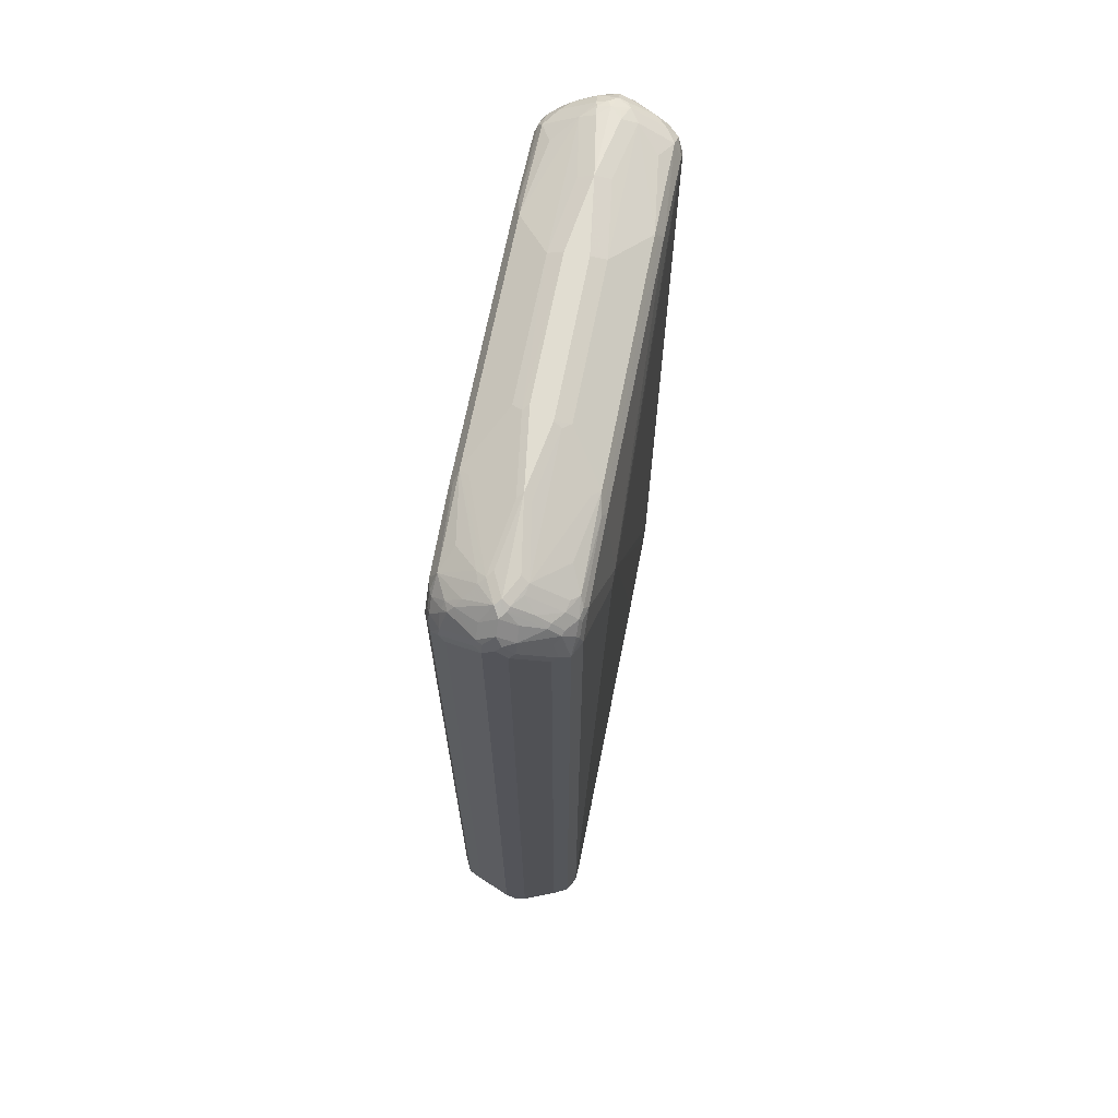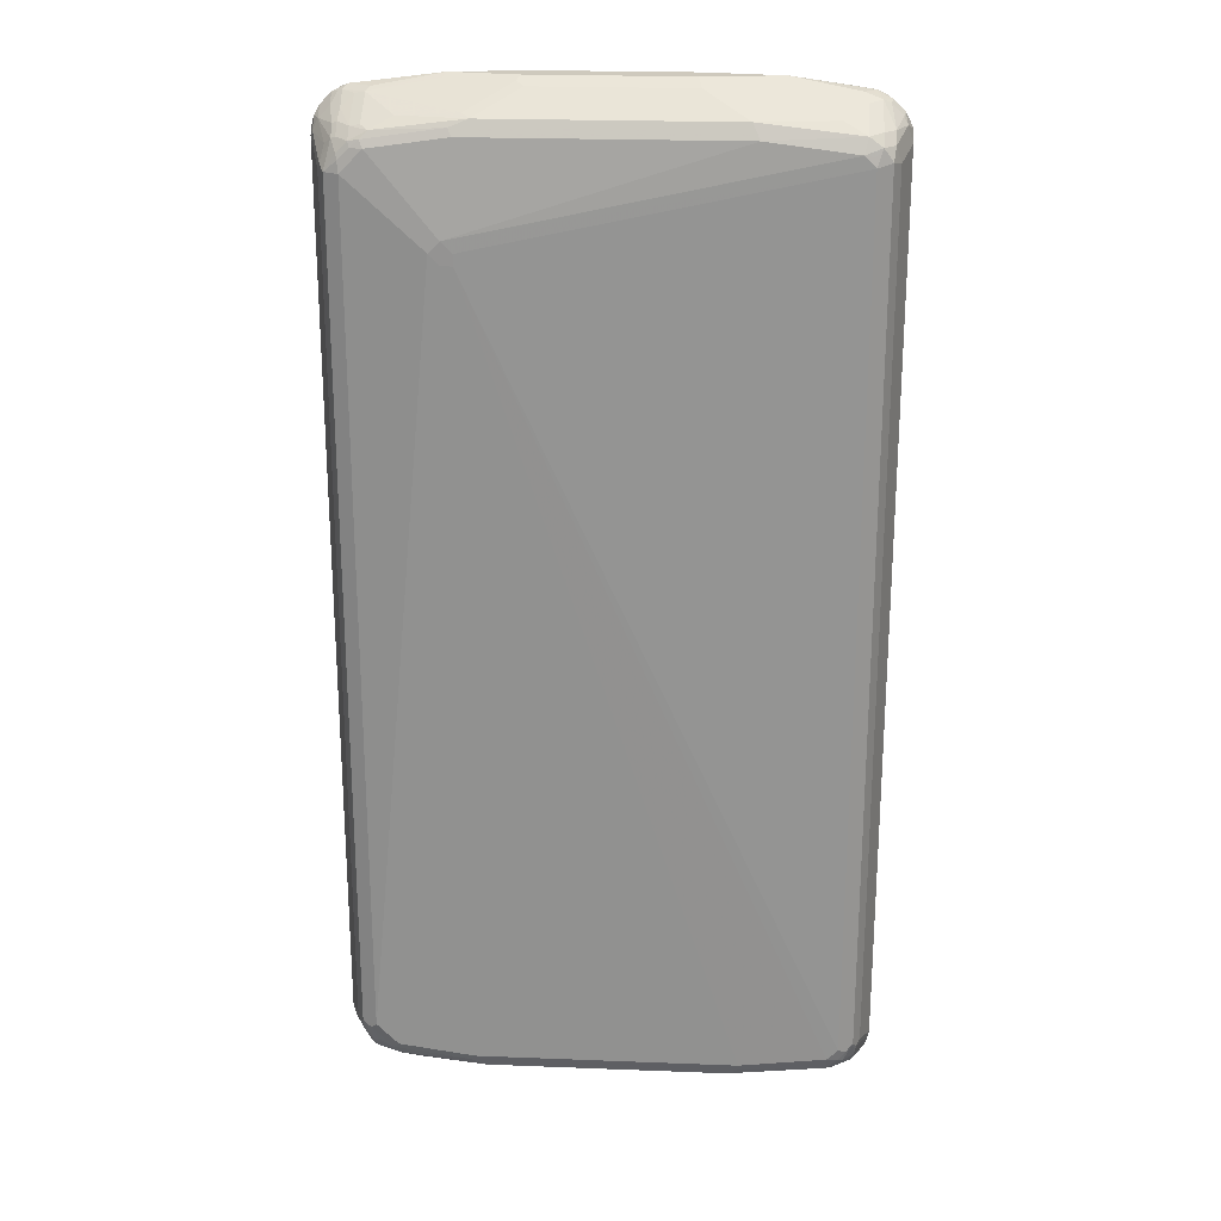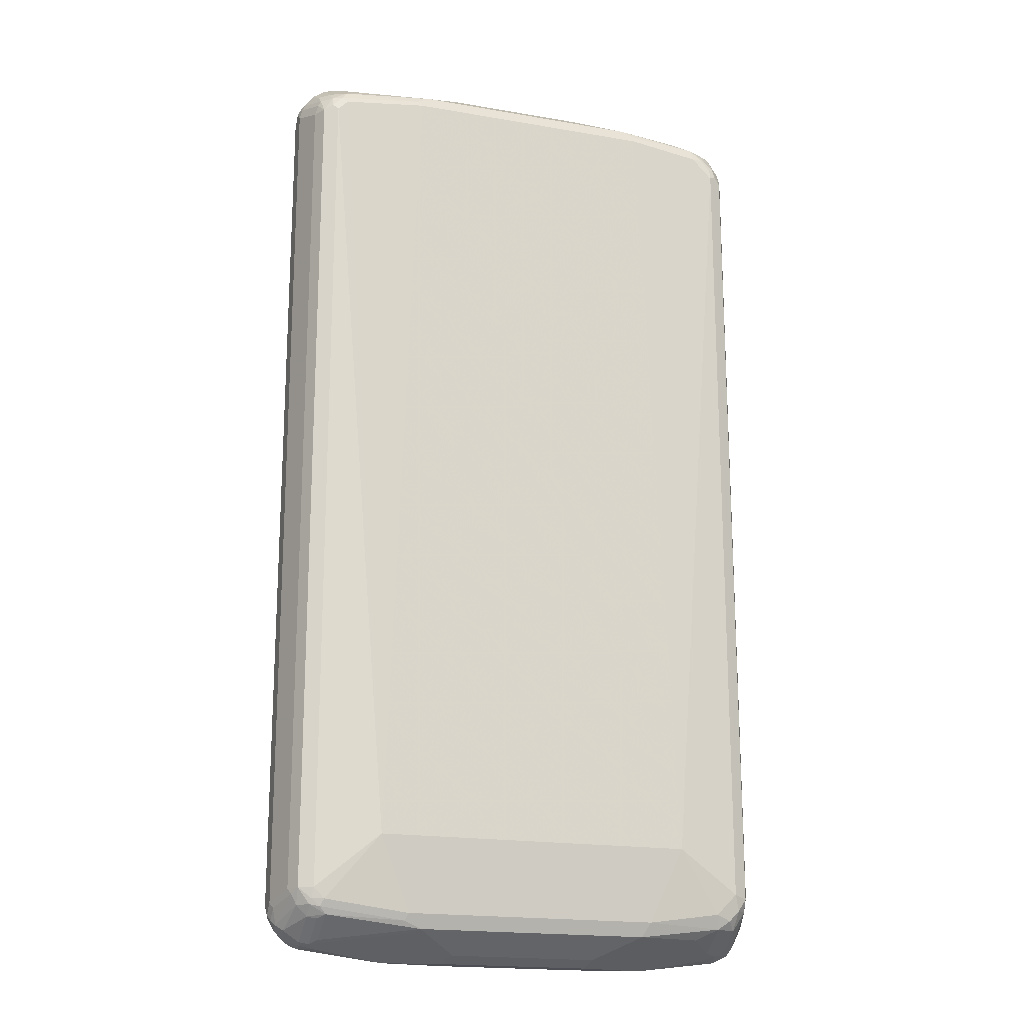
<metadata>
{"format":"obj","ext":"obj","renderer":"f3d","projection":"perspective","resolution":1024,"background":"white","views":[{"elev":68.7,"azim":-78.8,"up":"+Y"},{"elev":22.7,"azim":3.8,"up":"+Y"},{"elev":-18.4,"azim":161.5,"up":"+Y"}]}
</metadata>
<code>
v -0.4749 -0.8111 0
v -0.4649 -0.8211 -0.02966
v -0.4617 -0.8375 -0.006589
v -0.4683 -0.8243 0.006589
v -0.4698 -0.8111 0.02223
v -0.4749 -0.7913 0.01977
v -0.4749 -0.7913 -0.01977
v -0.4451 -0.8013 -0.08902
v -0.4451 -0.8211 -0.06925
v -0.4451 -0.8606 -0.02966
v -0.4419 -0.877 -0.006589
v -0.4649 -0.8211 0.02473
v -0.4485 -0.8638 0.006589
v -0.45 -0.7913 0.08161
v -0.4551 -0.7715 0.07912
v -0.4749 0.8111 0.01977
v -0.4551 -0.7715 -0.07912
v -0.4749 0.8111 -0.01977
v -0.4253 -0.8013 -0.1088
v -0.4221 -0.8375 -0.08574
v -0.4419 -0.7781 -0.1055
v -0.4253 -0.8606 -0.04946
v -0.4221 -0.877 -0.02636
v -0.4155 -0.8902 0
v -0.4287 -0.8836 0.006589
v -0.4451 -0.8606 0.02473
v -0.4451 -0.8013 0.08408
v -0.4419 -0.7715 0.1055
v -0.4485 -0.7715 0.09232
v -0.4551 0.7715 0.07912
v -0.4698 0.8211 0.02966
v -0.4749 0.8309 0
v -0.4485 -0.7649 -0.09232
v -0.4551 0.7715 -0.07912
v -0.4698 0.8334 -0.01977
v -0.4683 0.8177 -0.03297
v -0.4056 -0.8211 -0.1088
v -0.4155 -0.7715 -0.1187
v -0.4122 -0.7881 -0.1154
v -0.3825 -0.8375 -0.1055
v -0.4056 -0.8408 -0.08902
v -0.4287 -0.7649 -0.1121
v -0.4419 0.7649 -0.1055
v -0.399 -0.8738 -0.04287
v -0.4056 -0.8804 -0.02966
v -0.3759 -0.8902 -0.01977
v -0.2571 -0.9101 0
v -0.3759 -0.8902 0.01977
v -0.3957 -0.8854 0.02223
v -0.4253 -0.8804 0.01483
v -0.4253 -0.8408 0.07419
v -0.4303 -0.8309 0.08161
v -0.4253 -0.8211 0.09398
v -0.4253 -0.8013 0.1039
v -0.4253 -0.7815 0.1137
v -0.4287 -0.7715 0.1121
v -0.4419 0.7715 0.1055
v -0.4485 0.7715 0.09232
v -0.45 0.7815 0.08902
v -0.4427 0.8111 0.07912
v -0.46 0.8408 0.02966
v -0.4698 0.8408 0.00987
v -0.4617 0.8572 0
v -0.4485 0.7781 -0.09232
v -0.4649 0.8358 -0.02966
v -0.3924 -0.8079 -0.1154
v -0.3759 -0.8111 -0.1187
v -0.2967 -0.6924 -0.1385
v -0.4155 0.7715 -0.1187
v -0.2374 -0.8309 -0.1187
v -0.2308 -0.844 -0.1121
v -0.2242 -0.8572 -0.1055
v -0.3429 -0.8572 -0.08574
v -0.3825 -0.877 -0.04615
v -0.4287 0.7781 -0.1121
v -0.4451 0.7963 -0.08902
v -0.4253 0.7963 -0.1088
v -0.2637 -0.8968 -0.02636
v -0.145 -0.8968 -0.04615
v -0.1384 -0.9101 -0.01977
v -0.1384 -0.9101 0.01977
v -0.3759 -0.877 0.04615
v -0.3759 -0.8836 0.03297
v -0.4155 -0.877 0.02636
v -0.4155 -0.8375 0.08574
v -0.4056 -0.8211 0.1039
v -0.4155 -0.8111 0.1063
v -0.4155 -0.7715 0.1187
v -0.4056 -0.8013 0.1137
v -0.4287 0.7715 0.1121
v -0.418 0.7913 0.1137
v -0.4204 0.8013 0.1088
v -0.4303 0.8211 0.08902
v -0.4303 0.8408 0.06925
v -0.4402 0.8606 0.02966
v -0.4419 0.877 0
v -0.4303 0.8334 -0.07912
v -0.4451 0.8556 -0.02966
v -0.4253 0.8458 -0.06925
v 0.2967 -0.6924 -0.1385
v -0.3759 0.8111 -0.1187
v -0.2374 0.8309 -0.1187
v -0.4155 0.7938 -0.1137
v 0.2374 -0.8309 -0.1187
v 0.2439 -0.844 -0.1121
v 0.211 -0.8572 -0.1055
v -0.4287 0.8177 -0.09232
v -0.4253 0.826 -0.08902
v -0.4056 0.8161 -0.1088
v 0.1318 -0.8968 -0.04615
v 0.1384 -0.9101 -0.01977
v 0.1384 -0.9101 0.01977
v 0.1484 -0.9052 0.02966
v -0.1384 -0.8968 0.04615
v -0.2176 -0.8572 0.1055
v -0.3363 -0.8572 0.08574
v -0.3759 -0.8375 0.1055
v -0.3858 -0.8211 0.1137
v -0.3759 -0.8111 0.1187
v -0.2769 0.6529 0.1385
v -0.4155 0.7715 0.1187
v -0.3982 0.8111 0.1137
v -0.4006 0.8211 0.1088
v -0.4221 0.8243 0.09232
v -0.4221 0.844 0.07253
v -0.4204 0.8606 0.04946
v -0.4303 0.8804 0.00987
v -0.4155 0.8902 0
v -0.4253 0.8854 -0.00987
v -0.4155 0.8375 -0.08574
v -0.4155 0.8581 -0.05935
v 0.4155 -0.7913 -0.1187
v 0.3957 -0.8111 -0.1187
v 0.2374 0.8309 -0.1187
v 0.3957 0.8111 -0.1187
v 0.4155 0.7913 -0.1187
v -0.3957 0.8136 -0.1137
v -0.3759 0.8243 -0.1121
v -0.2374 0.844 -0.1121
v 0.2473 0.8408 -0.1137
v 0.4023 -0.8243 -0.1121
v 0.3891 -0.8375 -0.1055
v 0.3297 -0.8572 -0.08574
v 0.3891 -0.877 -0.04615
v 0.2242 -0.8638 -0.09232
v -0.3759 0.8375 -0.1055
v 0.145 -0.9034 -0.03297
v 0.2571 -0.9101 0
v 0.4023 -0.8836 -0.03297
v 0.2671 -0.9052 0.00987
v 0.4056 -0.8854 0.02966
v 0.1384 -0.8968 0.04615
v 0.2176 -0.8572 0.1055
v -0.2473 -0.8408 0.1137
v -0.2374 -0.8309 0.1187
v -0.2571 0.6331 0.1385
v -0.2571 0.6726 0.1385
v -0.3759 0.8111 0.1187
v -0.3825 0.8243 0.1121
v -0.3693 0.8375 0.1055
v -0.4006 0.8408 0.08902
v -0.4006 0.8804 0.02966
v -0.4221 0.8836 0.01318
v -0.3825 0.8836 0.03297
v -0.3759 0.8902 0.01977
v -0.2571 0.9101 0
v -0.3759 0.8902 -0.01977
v -0.3858 0.8854 -0.02966
v -0.3957 0.8779 -0.03956
v 0.4287 -0.7913 -0.1121
v 0.418 -0.8111 -0.1137
v 0.4056 0.8211 -0.1137
v 0.4253 0.8013 -0.1137
v 0.4287 0.7913 -0.1121
v -0.2176 0.8572 -0.1055
v 0.3957 0.8375 -0.1055
v 0.2176 0.8572 -0.1055
v 0.4204 -0.8211 -0.1088
v 0.4204 -0.8408 -0.08902
v 0.4023 -0.844 -0.09232
v -0.3759 0.877 -0.04615
v -0.3363 0.8572 -0.08574
v 0.3957 -0.8902 -0.01977
v 0.4155 -0.8902 0
v 0.3957 -0.8902 0.01977
v 0.4204 -0.8804 -0.02966
v 0.418 -0.8854 -0.01977
v 0.4253 -0.8854 0.00987
v 0.4353 -0.8779 0.01977
v 0.4056 -0.8458 0.08902
v 0.3957 -0.877 0.04615
v 0.3363 -0.8572 0.08574
v 0.3957 -0.8375 0.1055
v 0.2374 -0.844 0.1121
v 0.2374 -0.8309 0.1187
v -0.2374 0.6331 0.1385
v -0.2374 0.6529 0.1385
v 0.4155 0.7913 0.1187
v 0.3957 0.8111 0.1187
v 0.2374 0.8309 0.1187
v -0.2374 0.8309 0.1187
v -0.2439 0.844 0.1121
v -0.211 0.8572 0.1055
v -0.3297 0.8572 0.08574
v -0.3825 0.844 0.09232
v -0.2242 0.8638 0.09232
v -0.145 0.9034 0.03297
v -0.2637 0.9034 0.01318
v -0.1384 0.9101 0.01977
v -0.1187 0.9101 -0.01977
v -0.1286 0.9052 -0.02966
v -0.2671 0.9052 -0.00987
v -0.2275 0.8656 -0.08902
v 0.4419 -0.7913 -0.1055
v 0.4253 0.8211 -0.1039
v 0.4419 0.7913 -0.1055
v -0.1187 0.8968 -0.04615
v 0.4253 0.8408 -0.08408
v 0.3561 0.8572 -0.08574
v 0.3957 0.877 -0.04615
v 0.1384 0.8968 -0.04615
v 0.4402 -0.8211 -0.08902
v 0.45 -0.8606 -0.02966
v 0.4419 -0.877 0
v 0.4451 -0.8656 0.02966
v 0.4253 -0.8358 0.08902
v 0.4253 -0.8161 0.1088
v 0.4155 -0.8136 0.1137
v 0.3957 -0.8243 0.1121
v 0.3957 -0.8111 0.1187
v 0.4155 -0.7913 0.1187
v 0.4287 0.7847 0.1121
v 0.4419 0.7979 0.1055
v 0.4253 0.8211 0.1088
v 0.4122 0.8079 0.1154
v 0.4023 0.8375 0.1055
v 0.2308 0.844 0.1121
v 0.2242 0.8572 0.1055
v -0.1318 0.8968 0.04615
v 0.1384 0.9101 0.01977
v 0.1384 0.9101 -0.01977
v 0.4485 -0.7913 -0.09232
v 0.45 -0.8013 -0.08902
v 0.4451 0.8211 -0.08408
v 0.45 0.8111 -0.08161
v 0.4485 0.7913 -0.09232
v 0.4451 0.8408 -0.06429
v 0.4253 0.8804 -0.02473
v 0.4451 0.8606 -0.03463
v 0.2769 0.8968 -0.02636
v 0.2769 0.9101 0
v 0.3957 0.8836 -0.03297
v 0.4155 0.8854 -0.02223
v 0.4624 -0.8506 -0.01977
v 0.4617 -0.8572 0
v 0.4649 -0.8358 0.02966
v 0.4451 -0.8161 0.08902
v 0.4419 -0.7847 0.1055
v 0.4287 -0.7979 0.1121
v 0.4485 0.7847 0.09232
v 0.4551 0.7913 0.07912
v 0.4451 0.8211 0.08902
v 0.4451 0.8408 0.06925
v 0.4253 0.8408 0.08902
v 0.4023 0.877 0.04615
v 0.3627 0.8572 0.08574
v 0.145 0.8968 0.04615
v 0.4551 -0.7913 -0.07912
v 0.4698 -0.8211 -0.02966
v 0.4649 0.8408 -0.02473
v 0.4698 0.8309 -0.02223
v 0.4749 0.8111 -0.01977
v 0.4551 0.7913 -0.07912
v 0.4485 0.8638 -0.02636
v 0.45 0.8506 -0.04203
v 0.4287 0.8836 -0.006589
v 0.4155 0.8902 0
v 0.3957 0.8902 -0.01977
v 0.2835 0.8968 0.02636
v 0.3957 0.8902 0.01977
v 0.4698 -0.8408 -0.00987
v 0.4749 -0.8309 0
v 0.4698 -0.8334 0.01977
v 0.45 -0.8136 0.07912
v 0.4485 -0.7979 0.09232
v 0.4749 0.8111 0.01977
v 0.4551 -0.7913 0.07912
v 0.4649 0.8408 0.02966
v 0.4583 0.854 0.02307
v 0.4385 0.8738 0.02307
v 0.4253 0.8804 0.02966
v 0.4749 -0.8111 -0.01977
v 0.4683 0.844 -0.006589
v 0.4749 0.8309 0
v 0.4617 0.8572 0.006589
v 0.4419 0.877 0.006589
v 0.4122 0.887 0.01649
v 0.4749 -0.8111 0.01977
v 0.4683 -0.8177 0.03297
f 1 2 3
f 170 216 214
f 171 214 178
f 172 215 173
f 172 176 215
f 173 215 216
f 173 216 174
f 170 174 216
f 175 182 181
f 175 211 217
f 175 217 221
f 175 221 177
f 176 218 215
f 176 177 219
f 176 219 220
f 175 213 211
f 170 214 171
f 168 181 169
f 168 175 181
f 164 166 165
f 164 205 204
f 166 208 207
f 166 207 209
f 166 209 240
f 166 240 251
f 166 251 241
f 166 241 210
f 166 210 211
f 166 211 212
f 166 212 168
f 166 168 167
f 168 212 211
f 168 211 213
f 168 213 175
f 176 220 248
f 164 208 166
f 176 248 218
f 177 220 219
f 194 229 230
f 194 230 195
f 195 230 196
f 196 230 231
f 196 231 198
f 196 198 197
f 193 229 194
f 198 232 233
f 198 234 235
f 198 235 199
f 198 231 259
f 198 259 232
f 199 235 234
f 199 234 236
f 198 233 234
f 193 228 229
f 193 227 228
f 193 226 227
f 178 222 179
f 178 214 222
f 179 222 223
f 179 223 186
f 183 187 184
f 184 187 224
f 184 224 188
f 186 223 224
f 186 224 187
f 188 224 189
f 189 224 225
f 189 225 226
f 189 226 190
f 190 226 193
f 191 193 192
f 177 221 220
f 199 236 200
f 164 207 208
f 164 204 206
f 140 177 176
f 141 171 178
f 141 178 142
f 142 179 180
f 142 180 149
f 142 149 144
f 140 175 177
f 142 144 143
f 145 149 147
f 146 169 181
f 146 181 182
f 146 182 175
f 148 149 183
f 148 183 184
f 142 178 179
f 140 176 172
f 139 175 140
f 139 146 175
f 129 169 131
f 130 131 146
f 131 169 146
f 132 170 171
f 132 171 133
f 132 136 174
f 132 174 170
f 133 171 141
f 134 140 172
f 134 172 135
f 135 172 136
f 136 172 173
f 136 173 174
f 137 146 138
f 138 146 139
f 148 184 185
f 164 206 207
f 148 185 151
f 149 186 187
f 157 198 199
f 157 199 200
f 157 200 201
f 157 201 158
f 158 201 159
f 159 201 202
f 157 197 198
f 159 202 160
f 160 203 204
f 160 204 205
f 160 205 161
f 161 205 164
f 161 164 162
f 162 164 163
f 160 202 203
f 155 196 156
f 155 195 196
f 154 195 155
f 149 187 183
f 149 180 179
f 149 179 186
f 151 185 184
f 151 184 188
f 151 188 189
f 151 189 190
f 151 190 193
f 151 193 191
f 152 191 153
f 153 191 192
f 153 192 193
f 153 193 194
f 153 194 154
f 154 194 195
f 148 151 150
f 200 236 237
f 200 237 202
f 200 202 201
f 255 282 283
f 255 283 256
f 256 283 284
f 256 284 257
f 257 284 285
f 257 285 258
f 255 281 282
f 260 285 287
f 261 286 288
f 261 288 262
f 261 287 298
f 261 298 286
f 262 288 263
f 263 288 289
f 260 287 261
f 254 281 255
f 254 269 281
f 253 277 276
f 245 273 246
f 247 249 274
f 247 274 275
f 247 275 270
f 248 253 276
f 248 276 274
f 248 274 249
f 251 277 278
f 251 278 252
f 251 267 279
f 251 279 265
f 251 265 280
f 251 280 277
f 252 278 253
f 253 278 277
f 263 289 290
f 245 272 273
f 263 290 291
f 265 291 280
f 277 297 291
f 277 291 296
f 280 291 297
f 282 298 283
f 283 298 299
f 283 299 285
f 277 280 297
f 283 285 284
f 285 298 287
f 286 294 288
f 288 294 295
f 288 295 289
f 289 295 296
f 289 296 290
f 285 299 298
f 276 277 296
f 274 296 295
f 274 276 296
f 265 279 267
f 268 273 272
f 268 272 292
f 269 292 282
f 269 282 281
f 270 275 274
f 270 274 293
f 270 293 271
f 271 293 294
f 271 294 272
f 272 294 286
f 272 286 298
f 272 298 282
f 272 282 292
f 274 295 293
f 263 291 264
f 245 271 272
f 245 270 271
f 244 270 245
f 215 244 216
f 216 244 245
f 216 245 246
f 218 248 249
f 218 249 247
f 220 221 250
f 215 247 244
f 220 250 251
f 220 252 253
f 220 253 248
f 221 241 251
f 221 251 250
f 222 243 254
f 222 254 223
f 220 251 252
f 215 218 247
f 214 246 242
f 214 216 246
f 202 237 238
f 202 238 203
f 203 238 267
f 203 267 239
f 203 239 207
f 203 207 206
f 203 206 204
f 207 239 209
f 209 239 267
f 209 267 240
f 210 241 211
f 211 241 221
f 211 221 217
f 214 242 243
f 214 243 222
f 223 254 255
f 223 255 224
f 224 255 225
f 225 255 256
f 236 264 291
f 236 291 265
f 236 265 266
f 236 266 238
f 236 238 237
f 238 266 265
f 238 265 267
f 240 267 251
f 242 268 243
f 242 246 273
f 242 273 268
f 243 269 254
f 243 268 292
f 243 292 269
f 244 247 270
f 234 264 236
f 129 168 169
f 234 263 264
f 233 285 260
f 225 256 257
f 225 257 226
f 226 257 227
f 227 257 258
f 227 258 259
f 227 259 228
f 228 230 229
f 228 259 231
f 228 231 230
f 232 259 258
f 232 258 233
f 233 260 261
f 233 261 262
f 233 262 234
f 233 258 285
f 234 262 263
f 128 168 129
f 128 167 168
f 128 166 167
f 31 59 60
f 32 62 63
f 32 63 35
f 35 65 36
f 35 63 65
f 36 65 76
f 31 62 32
f 36 76 64
f 37 66 67
f 37 67 40
f 38 68 67
f 38 67 66
f 38 66 39
f 38 42 75
f 37 39 66
f 31 61 62
f 31 60 61
f 30 58 59
f 24 45 46
f 25 49 50
f 25 50 26
f 26 50 51
f 26 51 52
f 26 52 27
f 27 52 53
f 27 53 28
f 28 53 54
f 28 54 55
f 28 55 56
f 28 56 90
f 28 90 57
f 28 57 58
f 28 58 29
f 38 75 69
f 24 49 25
f 38 69 68
f 40 70 71
f 47 82 83
f 47 83 48
f 48 83 49
f 49 83 82
f 49 82 84
f 49 84 50
f 47 81 82
f 50 84 85
f 51 85 52
f 52 85 53
f 53 86 87
f 53 87 54
f 53 85 86
f 54 87 55
f 50 85 51
f 47 112 81
f 47 148 112
f 47 111 148
f 40 71 72
f 40 72 73
f 40 73 74
f 40 74 44
f 40 44 41
f 43 64 76
f 43 76 77
f 43 77 75
f 44 74 45
f 45 74 46
f 46 74 47
f 47 74 78
f 47 78 79
f 47 79 80
f 47 80 111
f 40 67 70
f 24 48 49
f 24 47 48
f 24 46 47
f 5 12 14
f 5 14 6
f 6 14 15
f 6 15 30
f 6 30 16
f 7 18 34
f 4 26 12
f 7 34 17
f 8 20 9
f 8 17 21
f 8 21 19
f 9 20 10
f 10 22 11
f 10 20 22
f 8 19 20
f 4 13 26
f 4 12 5
f 2 11 3
f 1 3 11
f 1 11 13
f 1 13 4
f 1 4 5
f 1 5 6
f 1 6 16
f 1 16 32
f 1 32 18
f 1 18 7
f 1 7 2
f 2 7 17
f 2 17 8
f 2 8 9
f 2 9 10
f 2 10 11
f 11 22 23
f 11 23 24
f 11 24 25
f 11 25 26
f 19 21 38
f 19 38 39
f 19 39 37
f 20 37 40
f 20 40 41
f 20 41 22
f 21 42 38
f 21 33 64
f 21 64 43
f 21 43 75
f 21 75 42
f 22 44 45
f 22 45 23
f 22 41 44
f 23 45 24
f 19 37 20
f 55 88 56
f 18 64 34
f 18 35 36
f 11 26 13
f 12 27 14
f 12 26 27
f 14 28 29
f 14 29 15
f 14 27 28
f 15 29 58
f 15 58 30
f 16 30 59
f 16 59 31
f 16 31 32
f 17 33 21
f 17 34 64
f 17 64 33
f 18 32 35
f 18 36 64
f 290 296 291
f 55 87 89
f 56 88 121
f 103 109 137
f 104 133 141
f 104 141 105
f 105 141 142
f 105 142 106
f 106 143 144
f 102 140 134
f 106 144 149
f 106 145 147
f 106 147 110
f 106 142 143
f 108 130 109
f 109 130 146
f 109 146 137
f 106 149 145
f 102 139 140
f 101 139 102
f 101 138 139
f 96 127 128
f 96 128 129
f 96 129 98
f 97 130 108
f 97 108 107
f 97 99 130
f 98 129 99
f 99 129 131
f 99 131 130
f 100 132 133
f 100 133 104
f 100 134 135
f 100 135 136
f 100 136 132
f 101 137 138
f 110 147 111
f 95 127 96
f 111 147 149
f 112 148 113
f 122 158 159
f 122 159 123
f 123 159 160
f 123 160 161
f 123 161 125
f 123 125 124
f 120 158 121
f 125 161 126
f 126 163 127
f 126 161 162
f 127 163 128
f 128 163 164
f 128 164 165
f 128 165 166
f 126 162 163
f 120 157 158
f 120 197 157
f 120 196 197
f 113 148 150
f 113 150 151
f 113 151 191
f 113 191 152
f 113 152 114
f 114 152 153
f 114 153 115
f 115 153 154
f 115 154 117
f 115 117 116
f 117 154 118
f 118 154 155
f 118 155 119
f 119 155 156
f 120 156 196
f 111 149 148
f 94 124 125
f 94 127 95
f 94 126 127
f 68 100 104
f 68 104 70
f 68 69 101
f 68 101 102
f 68 102 134
f 68 134 100
f 67 68 70
f 69 75 103
f 69 137 101
f 70 104 105
f 70 105 71
f 71 105 106
f 71 106 72
f 72 106 110
f 69 103 137
f 65 99 97
f 65 98 99
f 65 97 76
f 56 121 90
f 57 90 91
f 57 91 92
f 57 92 93
f 57 93 59
f 57 59 58
f 59 93 60
f 60 93 61
f 61 93 94
f 61 94 95
f 61 95 96
f 61 96 63
f 61 63 62
f 63 96 98
f 63 98 65
f 72 110 79
f 72 79 74
f 72 74 73
f 74 79 78
f 87 118 89
f 88 89 118
f 88 118 119
f 88 119 156
f 88 156 120
f 88 120 121
f 90 121 91
f 91 121 158
f 91 158 122
f 91 122 123
f 91 123 92
f 92 123 93
f 93 123 124
f 93 124 94
f 94 125 126
f 86 117 118
f 55 89 88
f 86 118 87
f 82 85 84
f 75 77 103
f 76 97 107
f 76 107 77
f 77 107 108
f 77 108 109
f 77 109 103
f 79 110 111
f 79 111 80
f 81 112 113
f 81 113 114
f 81 114 82
f 82 114 115
f 82 115 116
f 82 116 117
f 82 117 85
f 85 117 86
f 293 295 294

</code>
